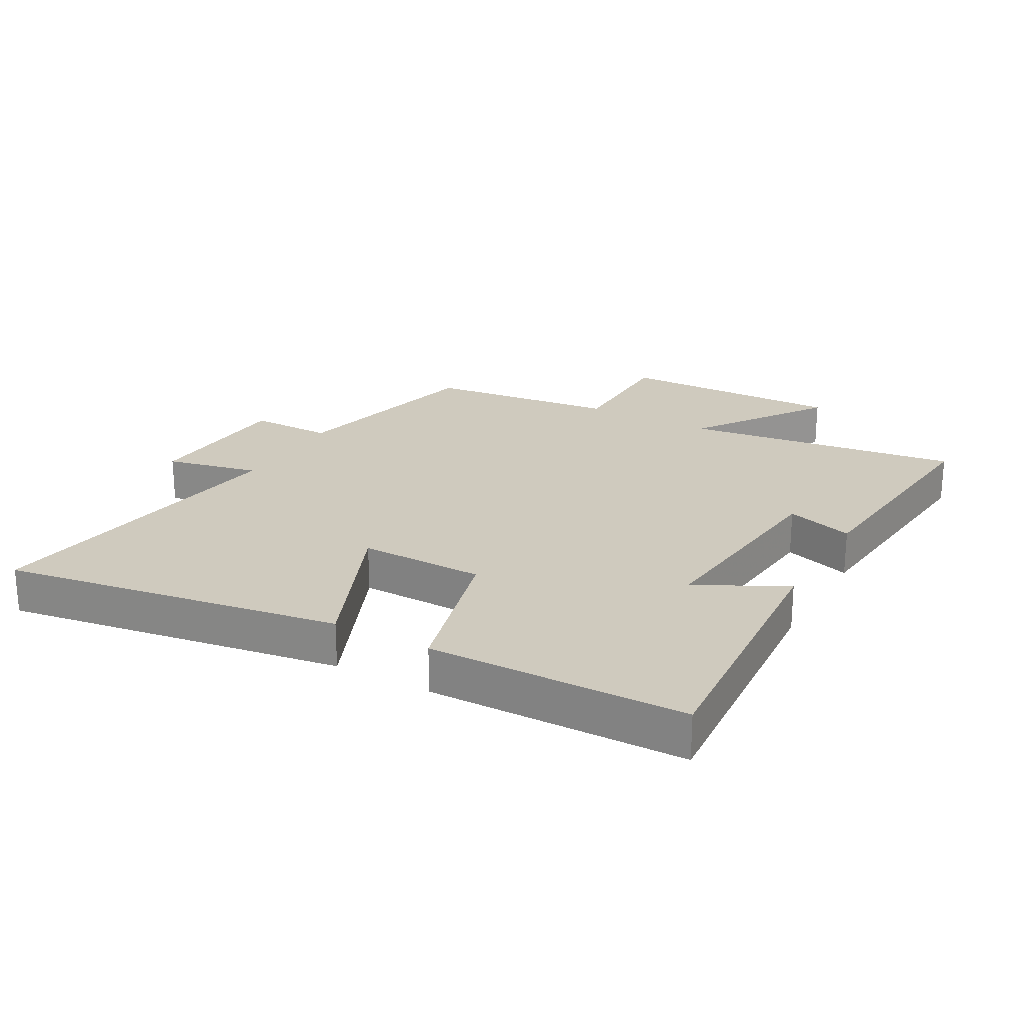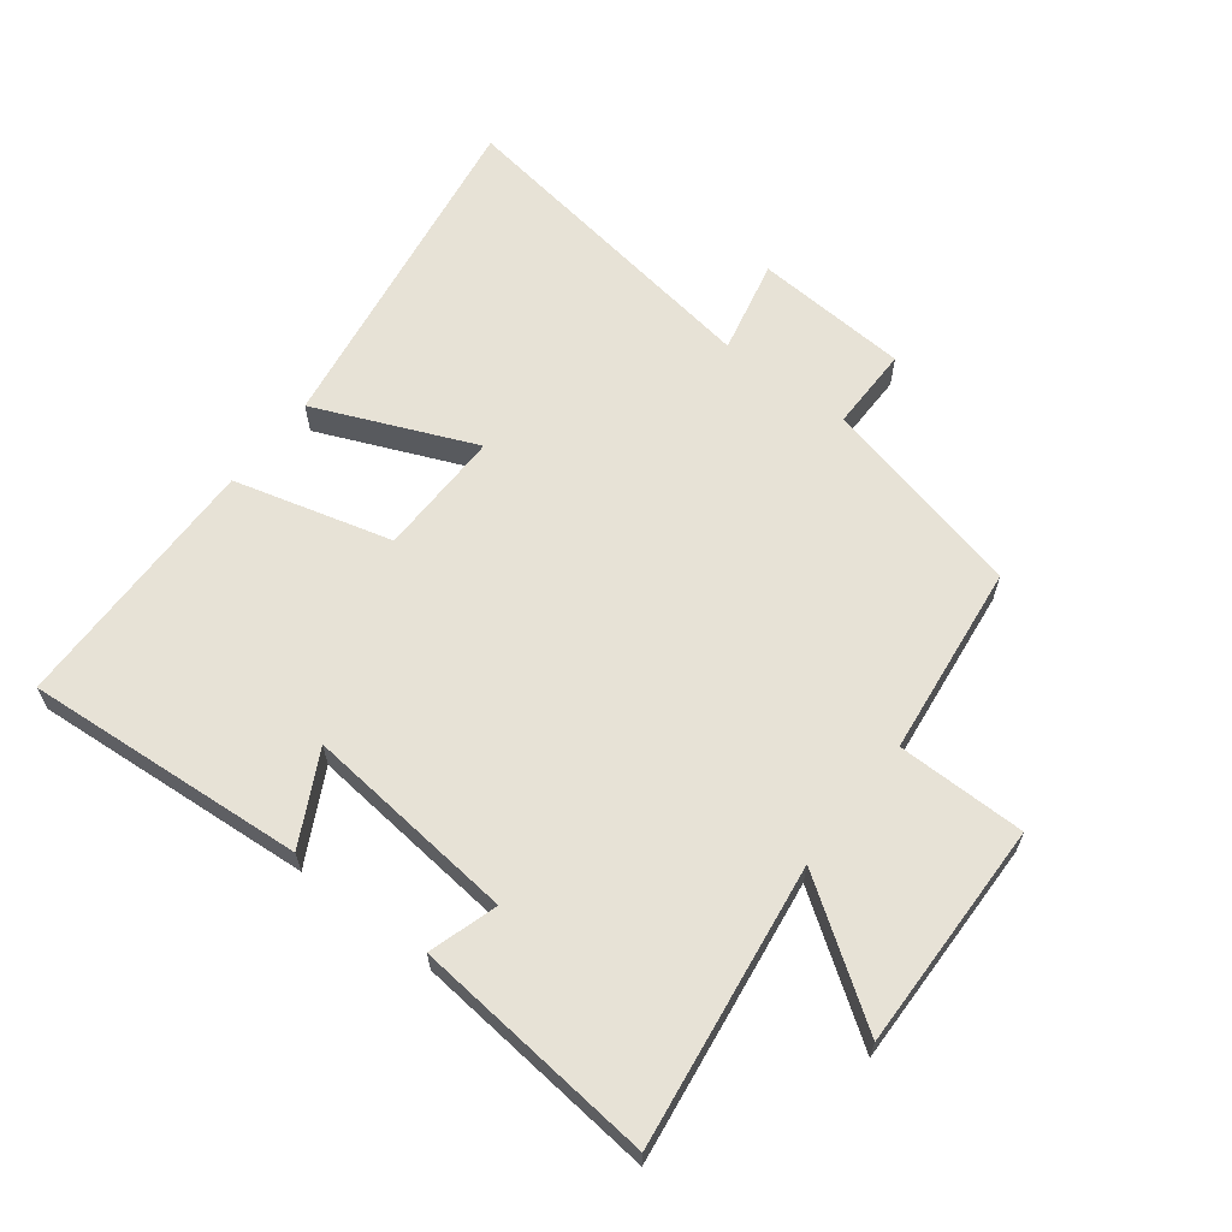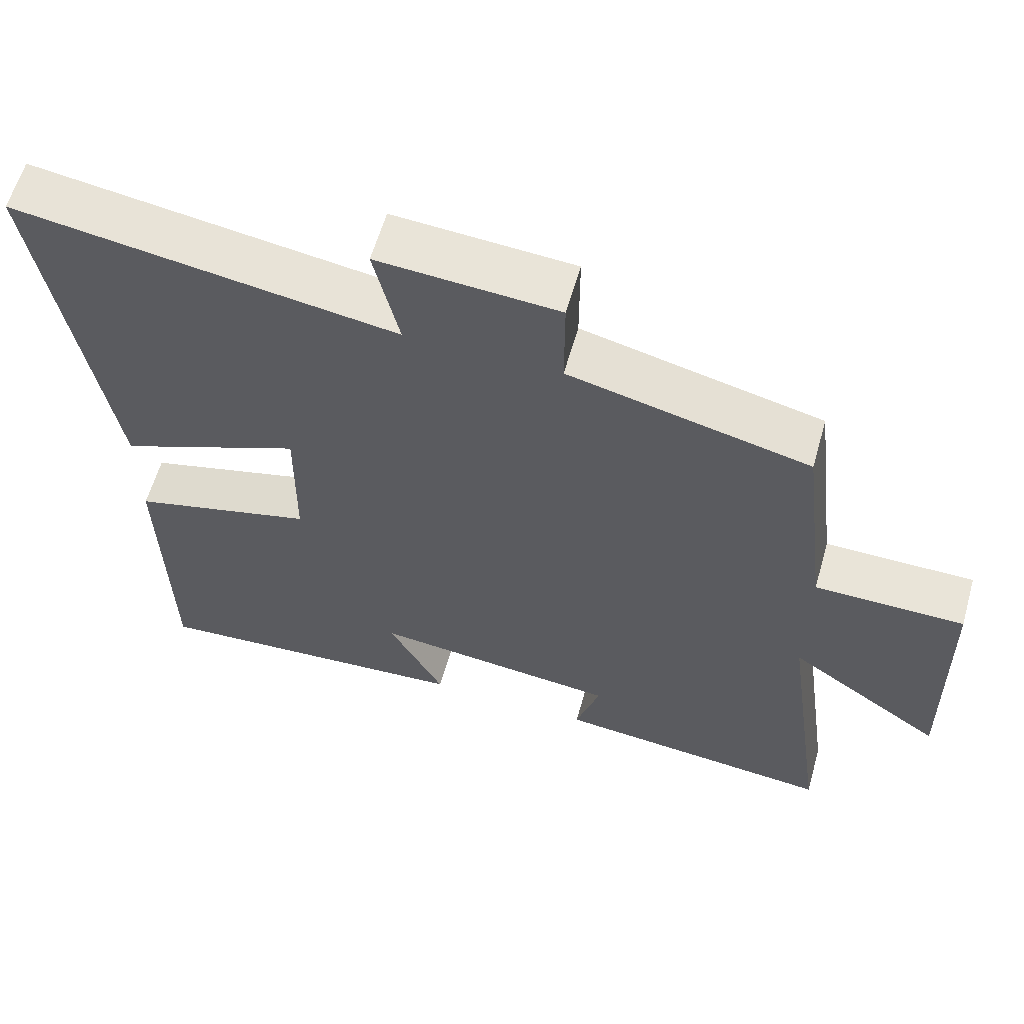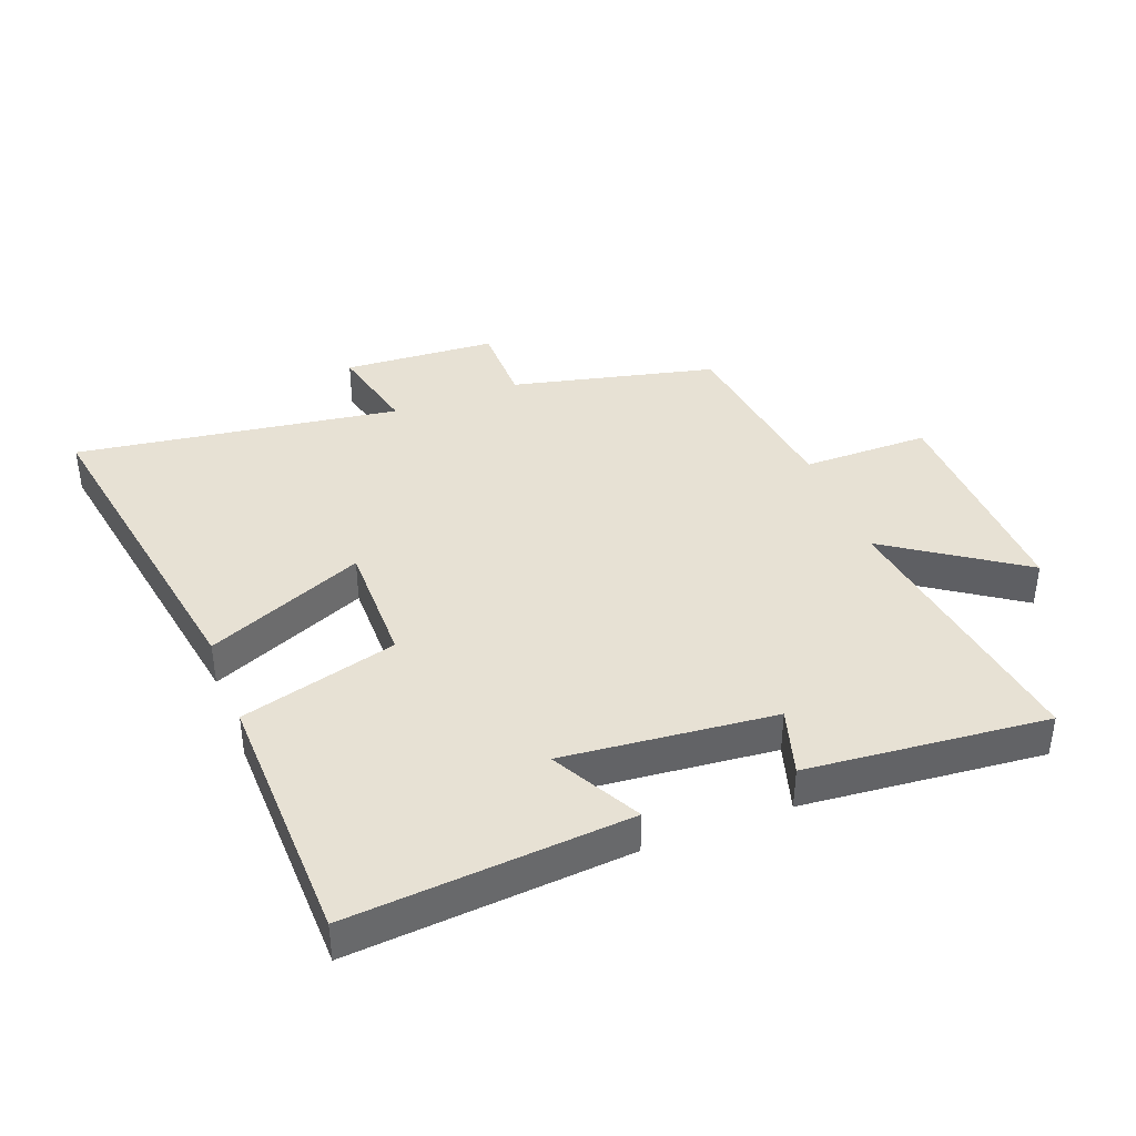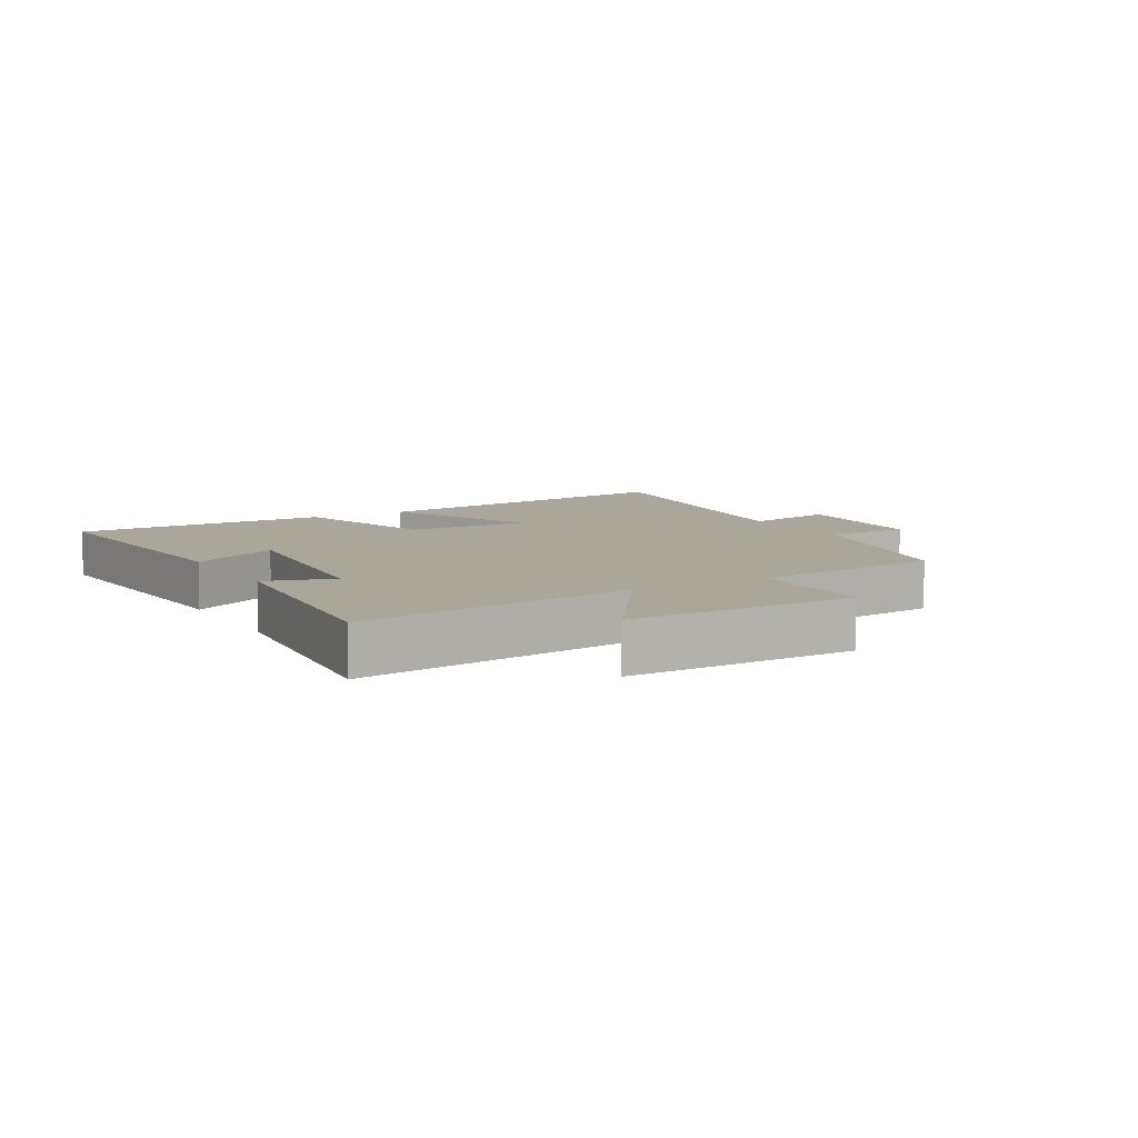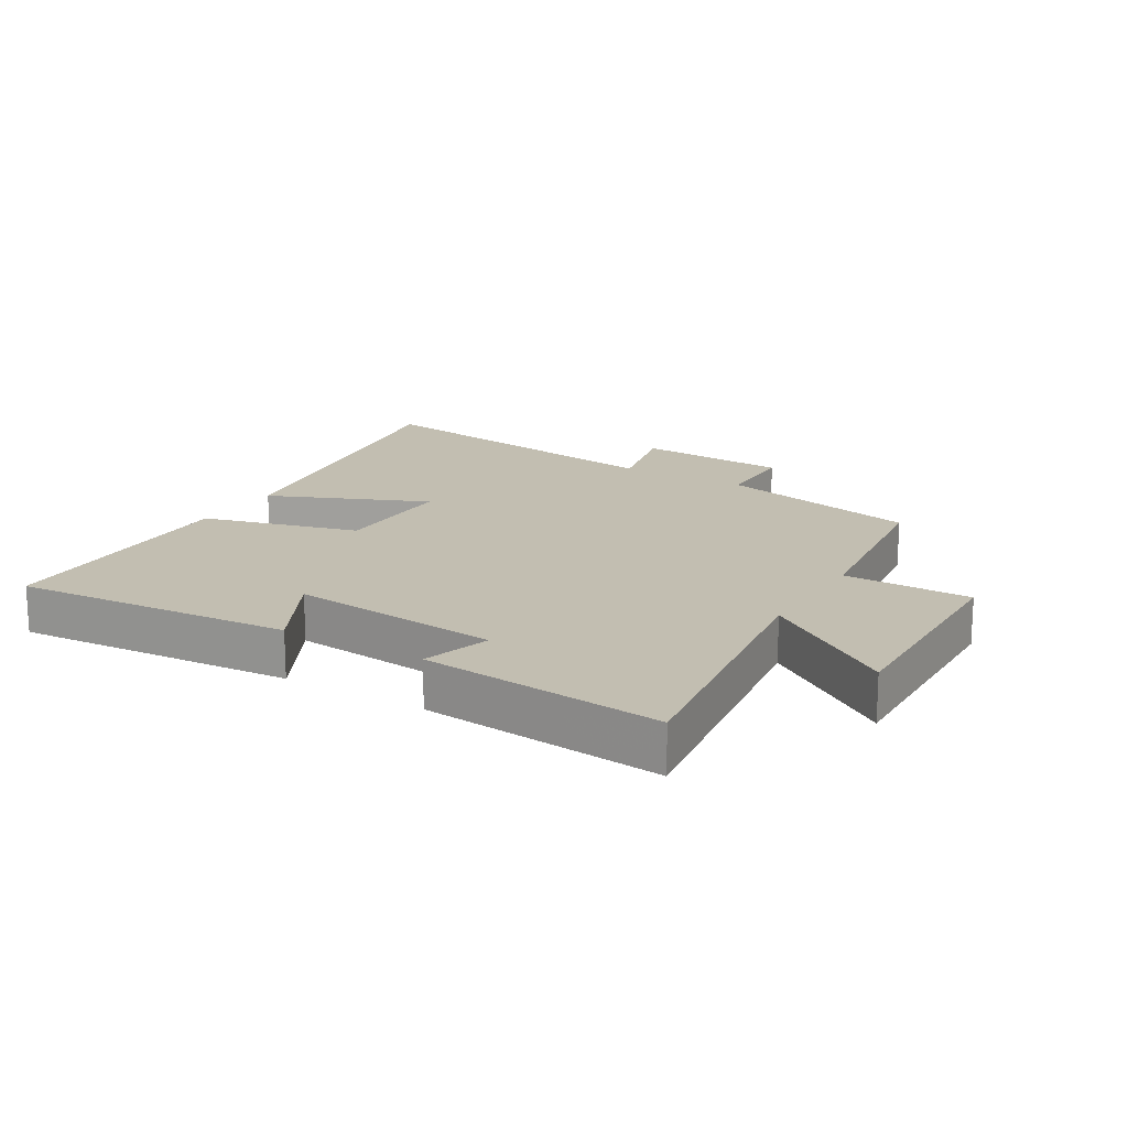
<metadata>
{"format":"obj","ext":"obj","renderer":"f3d","projection":"perspective","resolution":1024,"background":"white","views":[{"elev":23.2,"azim":119.4,"up":"+Y"},{"elev":62.9,"azim":-142.3,"up":"+Y"},{"elev":60.4,"azim":-164.1,"up":"+Z"},{"elev":39.5,"azim":158.8,"up":"+Y"},{"elev":7.8,"azim":-119.7,"up":"+Y"},{"elev":17.1,"azim":-149.1,"up":"+Y"}]}
</metadata>
<code>
v -0.463 0.07 0.423
v -0.138 0.07 0.5
v -0.138 0.07 0.633
v 0.106 0.07 0.649
v 0.072 0.07 0.5
v 0.588 0.07 0.577
v 0.5 0.07 0.037
v 0.249 0.07 0.144
v 0.251 0.07 -0.056
v 0.5 0.07 -0.123
v 0.492 0.07 -0.534
v 0.049 0.07 -0.5
v 0.124 0.07 -0.358
v -0.212 0.07 -0.392
v -0.179 0.07 -0.5
v -0.562 0.07 -0.537
v -0.5 0.07 -0.096
v -0.711 0.07 -0.241
v -0.703 0.07 0.119
v -0.5 0.07 0.12
v -0.463 0 0.423
v -0.138 0 0.5
v -0.138 0 0.633
v 0.106 0 0.649
v 0.072 0 0.5
v 0.588 0 0.577
v 0.5 0 0.037
v 0.249 0 0.144
v 0.251 0 -0.056
v 0.5 0 -0.123
v 0.492 0 -0.534
v 0.049 0 -0.5
v 0.124 0 -0.358
v -0.212 0 -0.392
v -0.179 0 -0.5
v -0.562 0 -0.537
v -0.5 0 -0.096
v -0.711 0 -0.241
v -0.703 0 0.119
v -0.5 0 0.12
f 17 18 19 20
f 17 20 1 2
f 14 15 16 17
f 13 14 17 2
f 10 11 12 13
f 9 10 13
f 8 9 13 2
f 5 6 7 8
f 5 8 2 3
f 3 4 5
f 40 39 38 37
f 22 21 40 37
f 37 36 35 34
f 22 37 34 33
f 33 32 31 30
f 33 30 29
f 22 33 29 28
f 28 27 26 25
f 23 22 28 25
f 25 24 23
f 1 21 22 2
f 2 22 23 3
f 3 23 24 4
f 4 24 25 5
f 5 25 26 6
f 6 26 27 7
f 7 27 28 8
f 8 28 29 9
f 9 29 30 10
f 10 30 31 11
f 11 31 32 12
f 12 32 33 13
f 13 33 34 14
f 14 34 35 15
f 15 35 36 16
f 16 36 37 17
f 17 37 38 18
f 18 38 39 19
f 19 39 40 20
f 20 40 21 1

</code>
